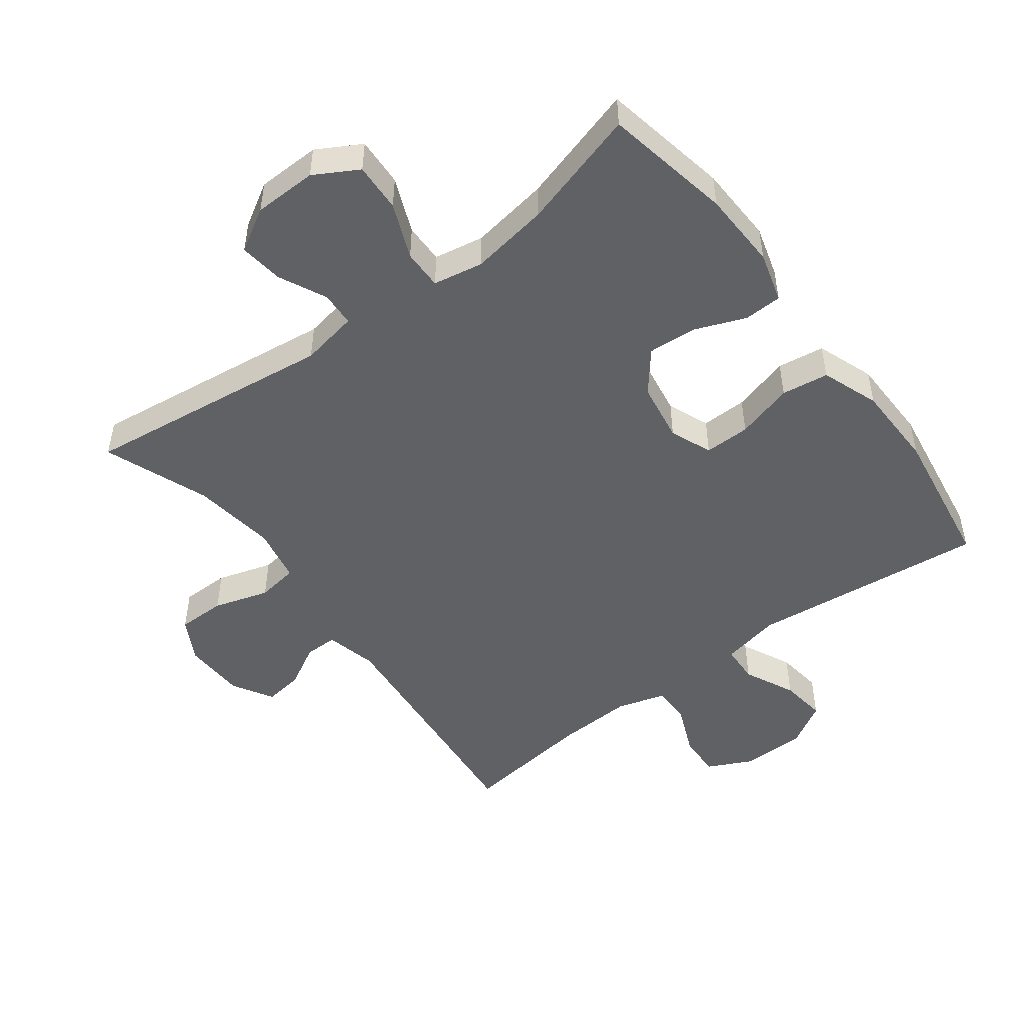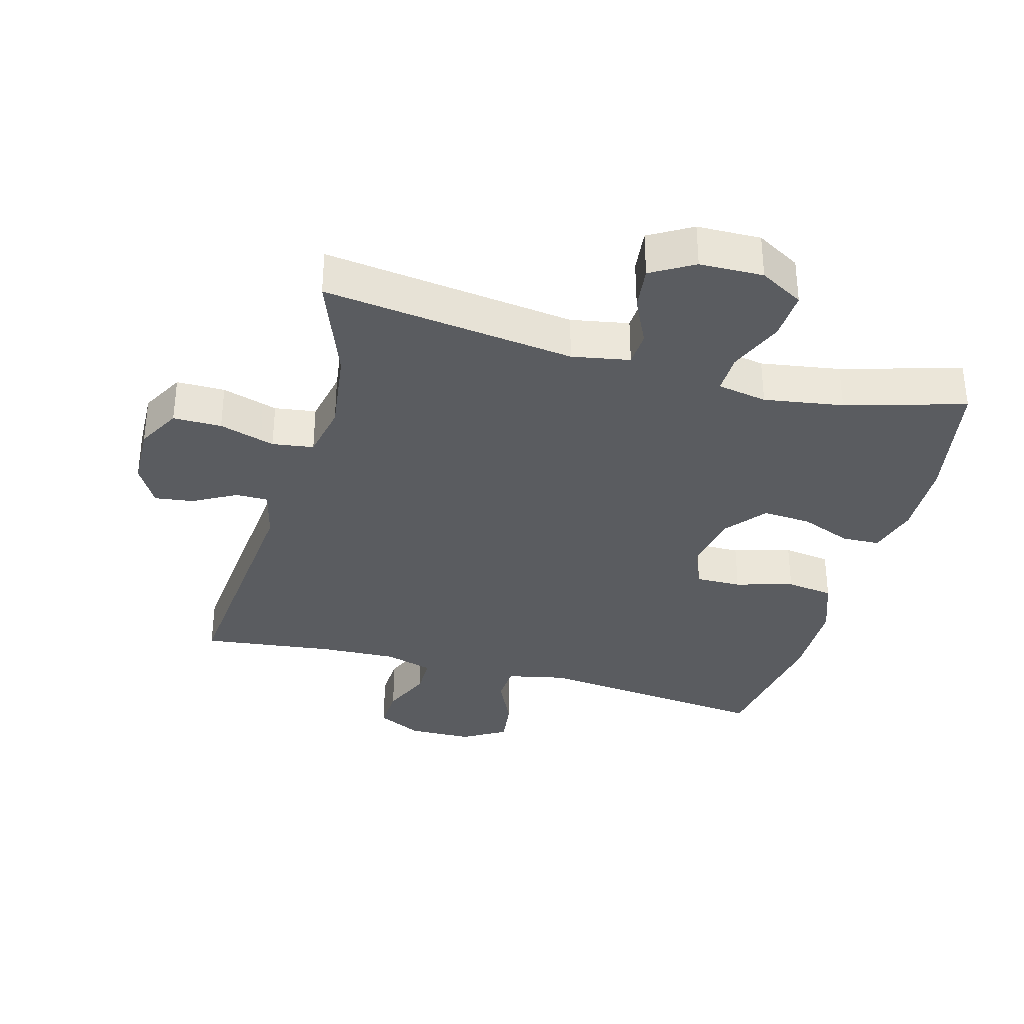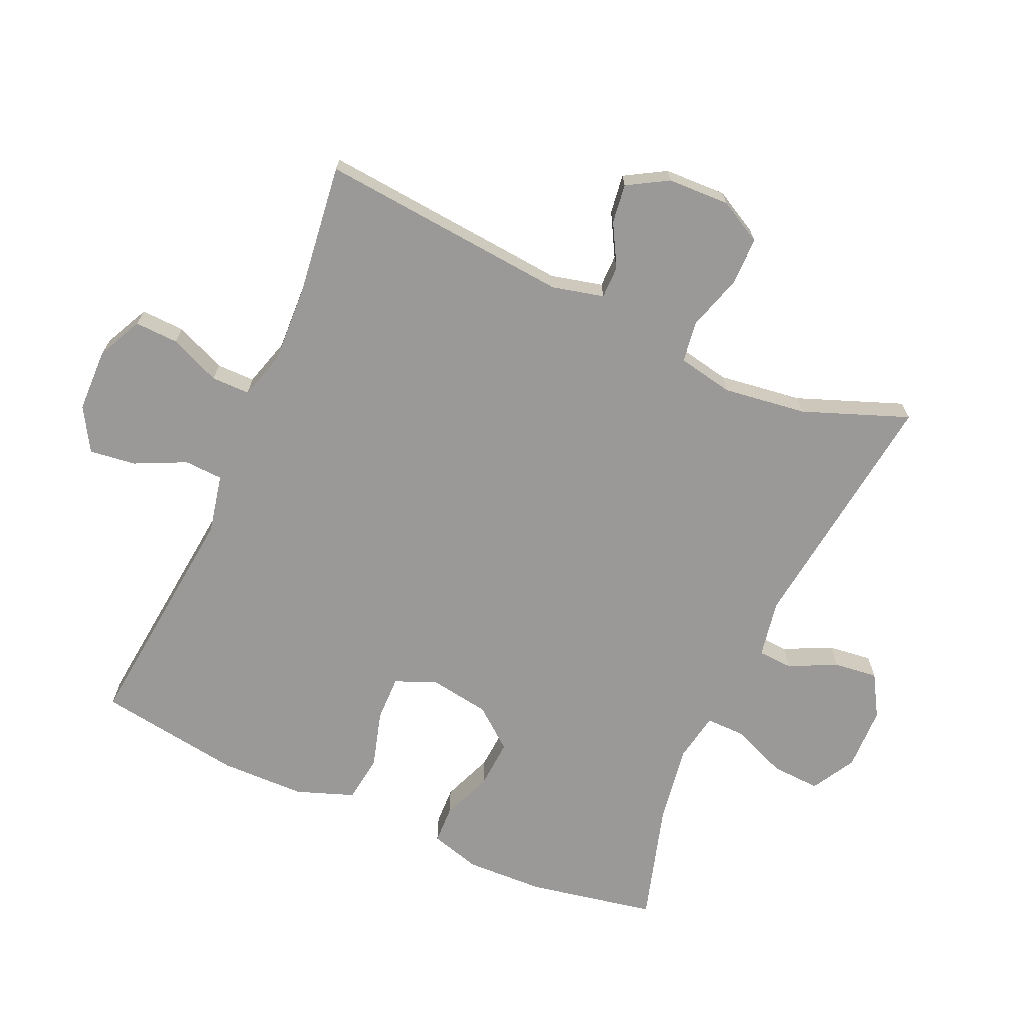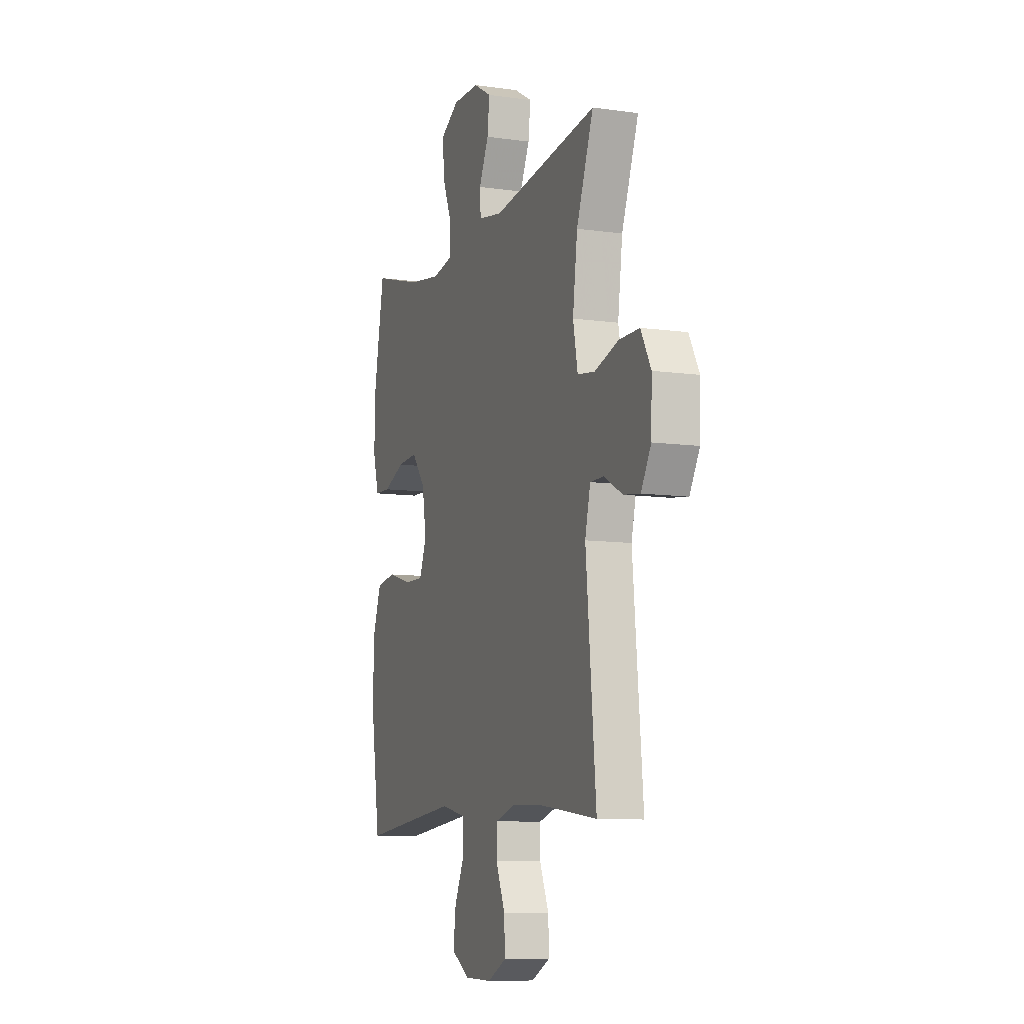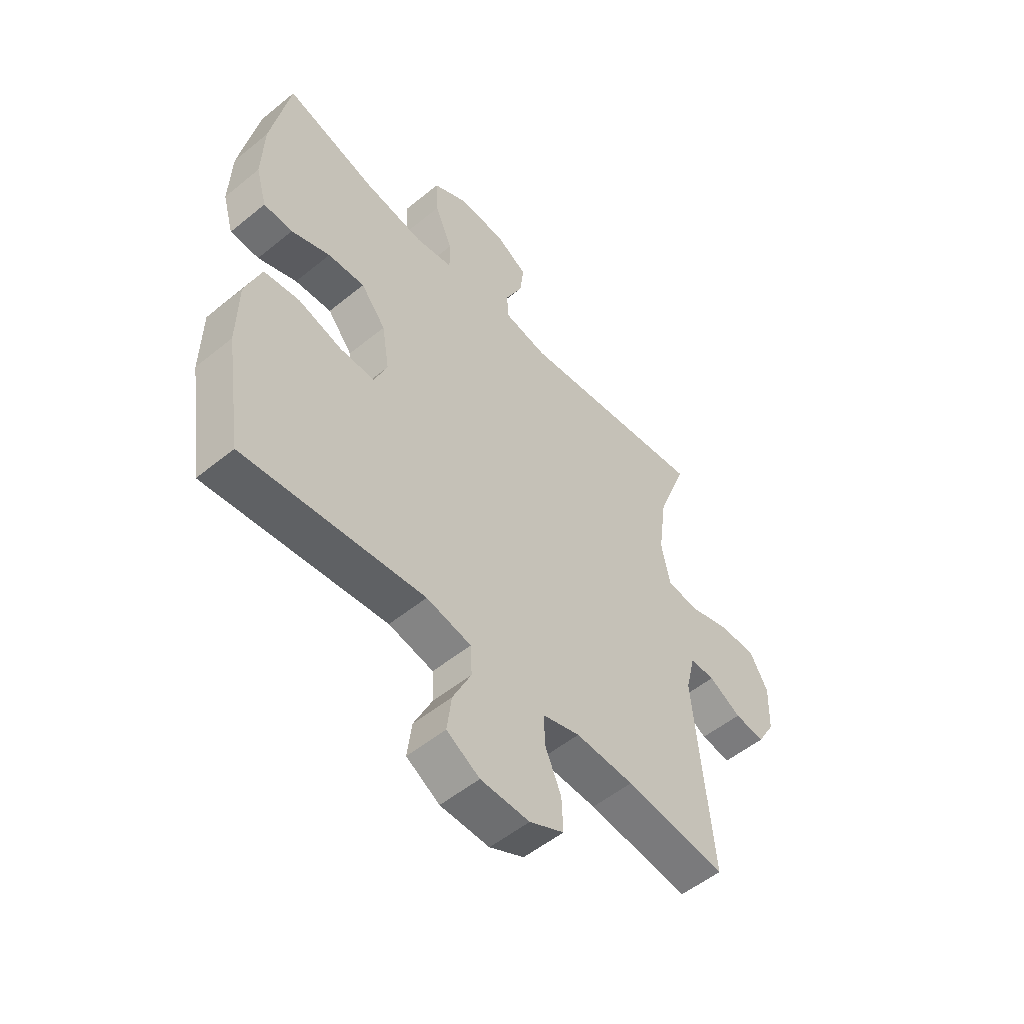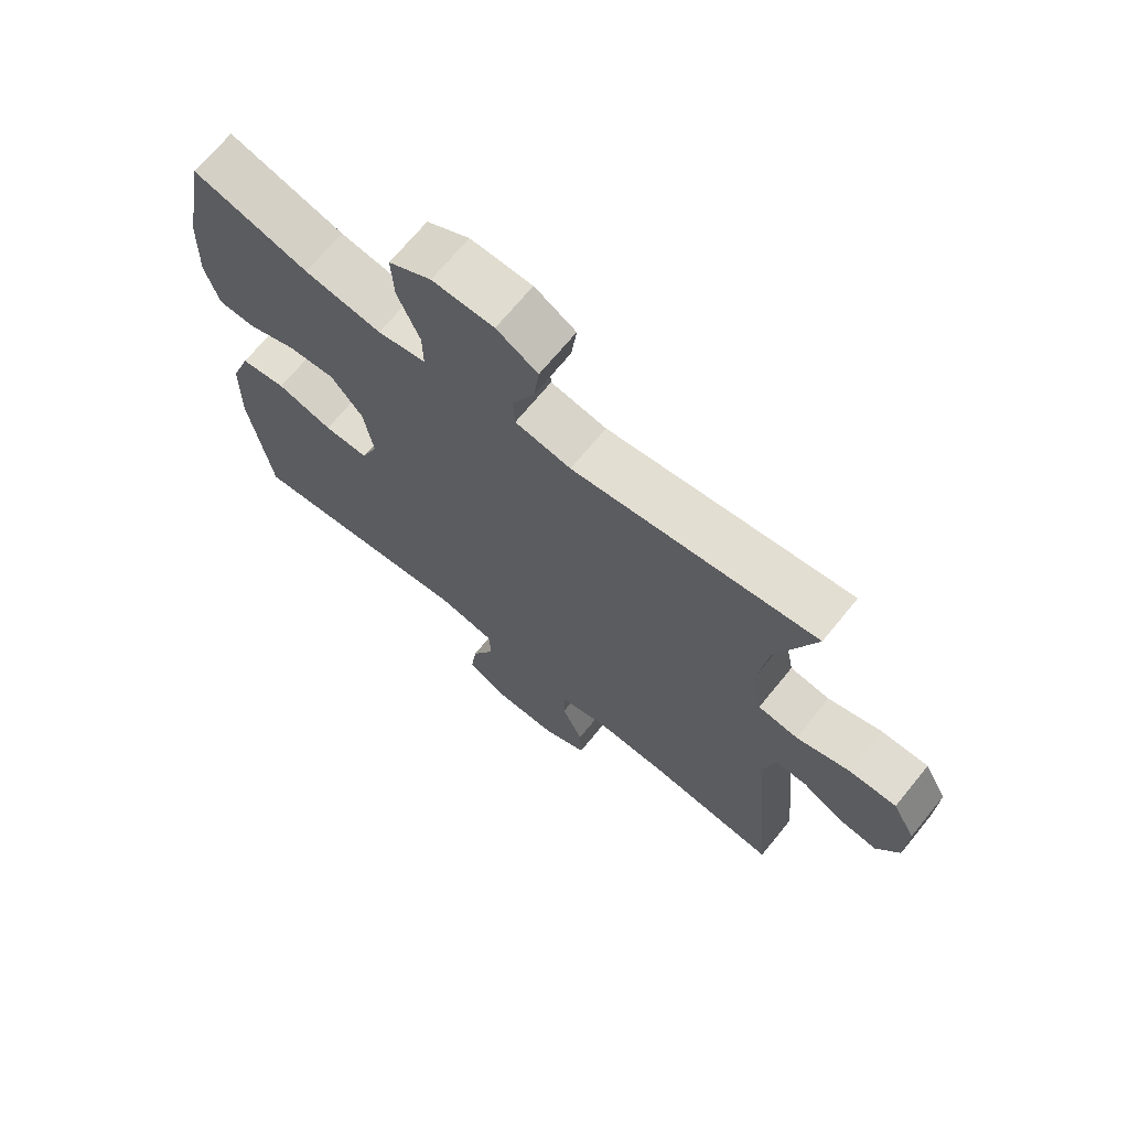
<metadata>
{"format":"obj","ext":"obj","renderer":"f3d","projection":"perspective","resolution":1024,"background":"white","views":[{"elev":-49.2,"azim":37.0,"up":"+Y"},{"elev":-34.3,"azim":-15.4,"up":"+Y"},{"elev":-69.1,"azim":-113.9,"up":"+Y"},{"elev":-9.2,"azim":-110.4,"up":"+Z"},{"elev":-53.5,"azim":131.0,"up":"+Z"},{"elev":69.1,"azim":-140.8,"up":"+Z"}]}
</metadata>
<code>
v 0.5 0.07 -0.5
v 0.138 0.07 -0.461
v 0.048 0.07 -0.48
v 0.045 0.07 -0.539
v 0.082 0.07 -0.617
v 0.091 0.07 -0.688
v 0.025 0.07 -0.727
v -0.073 0.07 -0.729
v -0.142 0.07 -0.695
v -0.139 0.07 -0.628
v -0.106 0.07 -0.551
v -0.106 0.07 -0.492
v -0.18 0.07 -0.47
v -0.297 0.07 -0.475
v -0.5 0.07 -0.5
v -0.464 0.07 -0.115
v -0.483 0.07 -0.036
v -0.533 0.07 -0.036
v -0.598 0.07 -0.072
v -0.658 0.07 -0.08
v -0.694 0.07 -0.018
v -0.697 0.07 0.077
v -0.661 0.07 0.143
v -0.587 0.07 0.143
v -0.502 0.07 0.117
v -0.439 0.07 0.126
v -0.422 0.07 0.211
v -0.439 0.07 0.339
v -0.5 0.07 0.5
v -0.116 0.07 0.451
v -0.028 0.07 0.467
v -0.025 0.07 0.52
v -0.06 0.07 0.593
v -0.068 0.07 0.66
v -0.003 0.07 0.698
v 0.094 0.07 0.7
v 0.161 0.07 0.662
v 0.157 0.07 0.587
v 0.122 0.07 0.503
v 0.121 0.07 0.442
v 0.197 0.07 0.428
v 0.318 0.07 0.447
v 0.5 0.07 0.5
v 0.537 0.07 0.305
v 0.541 0.07 0.185
v 0.519 0.07 0.108
v 0.461 0.07 0.106
v 0.383 0.07 0.137
v 0.309 0.07 0.142
v 0.259 0.07 0.08
v 0.244 0.07 -0.012
v 0.27 0.07 -0.076
v 0.34 0.07 -0.075
v 0.428 0.07 -0.05
v 0.5 0.07 -0.06
v 0.532 0.07 -0.148
v 0.534 0.07 -0.278
v 0.5 0 -0.5
v 0.138 0 -0.461
v 0.048 0 -0.48
v 0.045 0 -0.539
v 0.082 0 -0.617
v 0.091 0 -0.688
v 0.025 0 -0.727
v -0.073 0 -0.729
v -0.142 0 -0.695
v -0.139 0 -0.628
v -0.106 0 -0.551
v -0.106 0 -0.492
v -0.18 0 -0.47
v -0.297 0 -0.475
v -0.5 0 -0.5
v -0.464 0 -0.115
v -0.483 0 -0.036
v -0.533 0 -0.036
v -0.598 0 -0.072
v -0.658 0 -0.08
v -0.694 0 -0.018
v -0.697 0 0.077
v -0.661 0 0.143
v -0.587 0 0.143
v -0.502 0 0.117
v -0.439 0 0.126
v -0.422 0 0.211
v -0.439 0 0.339
v -0.5 0 0.5
v -0.116 0 0.451
v -0.028 0 0.467
v -0.025 0 0.52
v -0.06 0 0.593
v -0.068 0 0.66
v -0.003 0 0.698
v 0.094 0 0.7
v 0.161 0 0.662
v 0.157 0 0.587
v 0.122 0 0.503
v 0.121 0 0.442
v 0.197 0 0.428
v 0.318 0 0.447
v 0.5 0 0.5
v 0.537 0 0.305
v 0.541 0 0.185
v 0.519 0 0.108
v 0.461 0 0.106
v 0.383 0 0.137
v 0.309 0 0.142
v 0.259 0 0.08
v 0.244 0 -0.012
v 0.27 0 -0.076
v 0.34 0 -0.075
v 0.428 0 -0.05
v 0.5 0 -0.06
v 0.532 0 -0.148
v 0.534 0 -0.278
f 56 57 1 2
f 53 54 55 56
f 52 53 56 2
f 51 52 2 3
f 50 51 3
f 45 46 47 48
f 45 48 49
f 42 43 44 45
f 41 42 45 49
f 40 41 49 50
f 36 37 38 39
f 36 39 40
f 35 36 40
f 32 33 34 35
f 31 32 35 40
f 30 31 40 50
f 28 29 30 50
f 22 23 24 25
f 22 25 26
f 21 22 26
f 18 19 20 21
f 17 18 21 26
f 16 17 26
f 14 15 16 26
f 13 14 26 27
f 8 9 10 11
f 8 11 12
f 7 8 12
f 4 5 6 7
f 3 4 7 12
f 13 27 28 50
f 3 12 13 50
f 59 58 114 113
f 113 112 111 110
f 59 113 110 109
f 60 59 109 108
f 60 108 107
f 105 104 103 102
f 106 105 102
f 102 101 100 99
f 106 102 99 98
f 107 106 98 97
f 96 95 94 93
f 97 96 93
f 97 93 92
f 92 91 90 89
f 97 92 89 88
f 107 97 88 87
f 107 87 86 85
f 82 81 80 79
f 83 82 79
f 83 79 78
f 78 77 76 75
f 83 78 75 74
f 83 74 73
f 83 73 72 71
f 84 83 71 70
f 68 67 66 65
f 69 68 65
f 69 65 64
f 64 63 62 61
f 69 64 61 60
f 107 85 84 70
f 107 70 69 60
f 1 58 59 2
f 2 59 60 3
f 3 60 61 4
f 4 61 62 5
f 5 62 63 6
f 6 63 64 7
f 7 64 65 8
f 8 65 66 9
f 9 66 67 10
f 10 67 68 11
f 11 68 69 12
f 12 69 70 13
f 13 70 71 14
f 14 71 72 15
f 15 72 73 16
f 16 73 74 17
f 17 74 75 18
f 18 75 76 19
f 19 76 77 20
f 20 77 78 21
f 21 78 79 22
f 22 79 80 23
f 23 80 81 24
f 24 81 82 25
f 25 82 83 26
f 26 83 84 27
f 27 84 85 28
f 28 85 86 29
f 29 86 87 30
f 30 87 88 31
f 31 88 89 32
f 32 89 90 33
f 33 90 91 34
f 34 91 92 35
f 35 92 93 36
f 36 93 94 37
f 37 94 95 38
f 38 95 96 39
f 39 96 97 40
f 40 97 98 41
f 41 98 99 42
f 42 99 100 43
f 43 100 101 44
f 44 101 102 45
f 45 102 103 46
f 46 103 104 47
f 47 104 105 48
f 48 105 106 49
f 49 106 107 50
f 50 107 108 51
f 51 108 109 52
f 52 109 110 53
f 53 110 111 54
f 54 111 112 55
f 55 112 113 56
f 56 113 114 57
f 57 114 58 1

</code>
